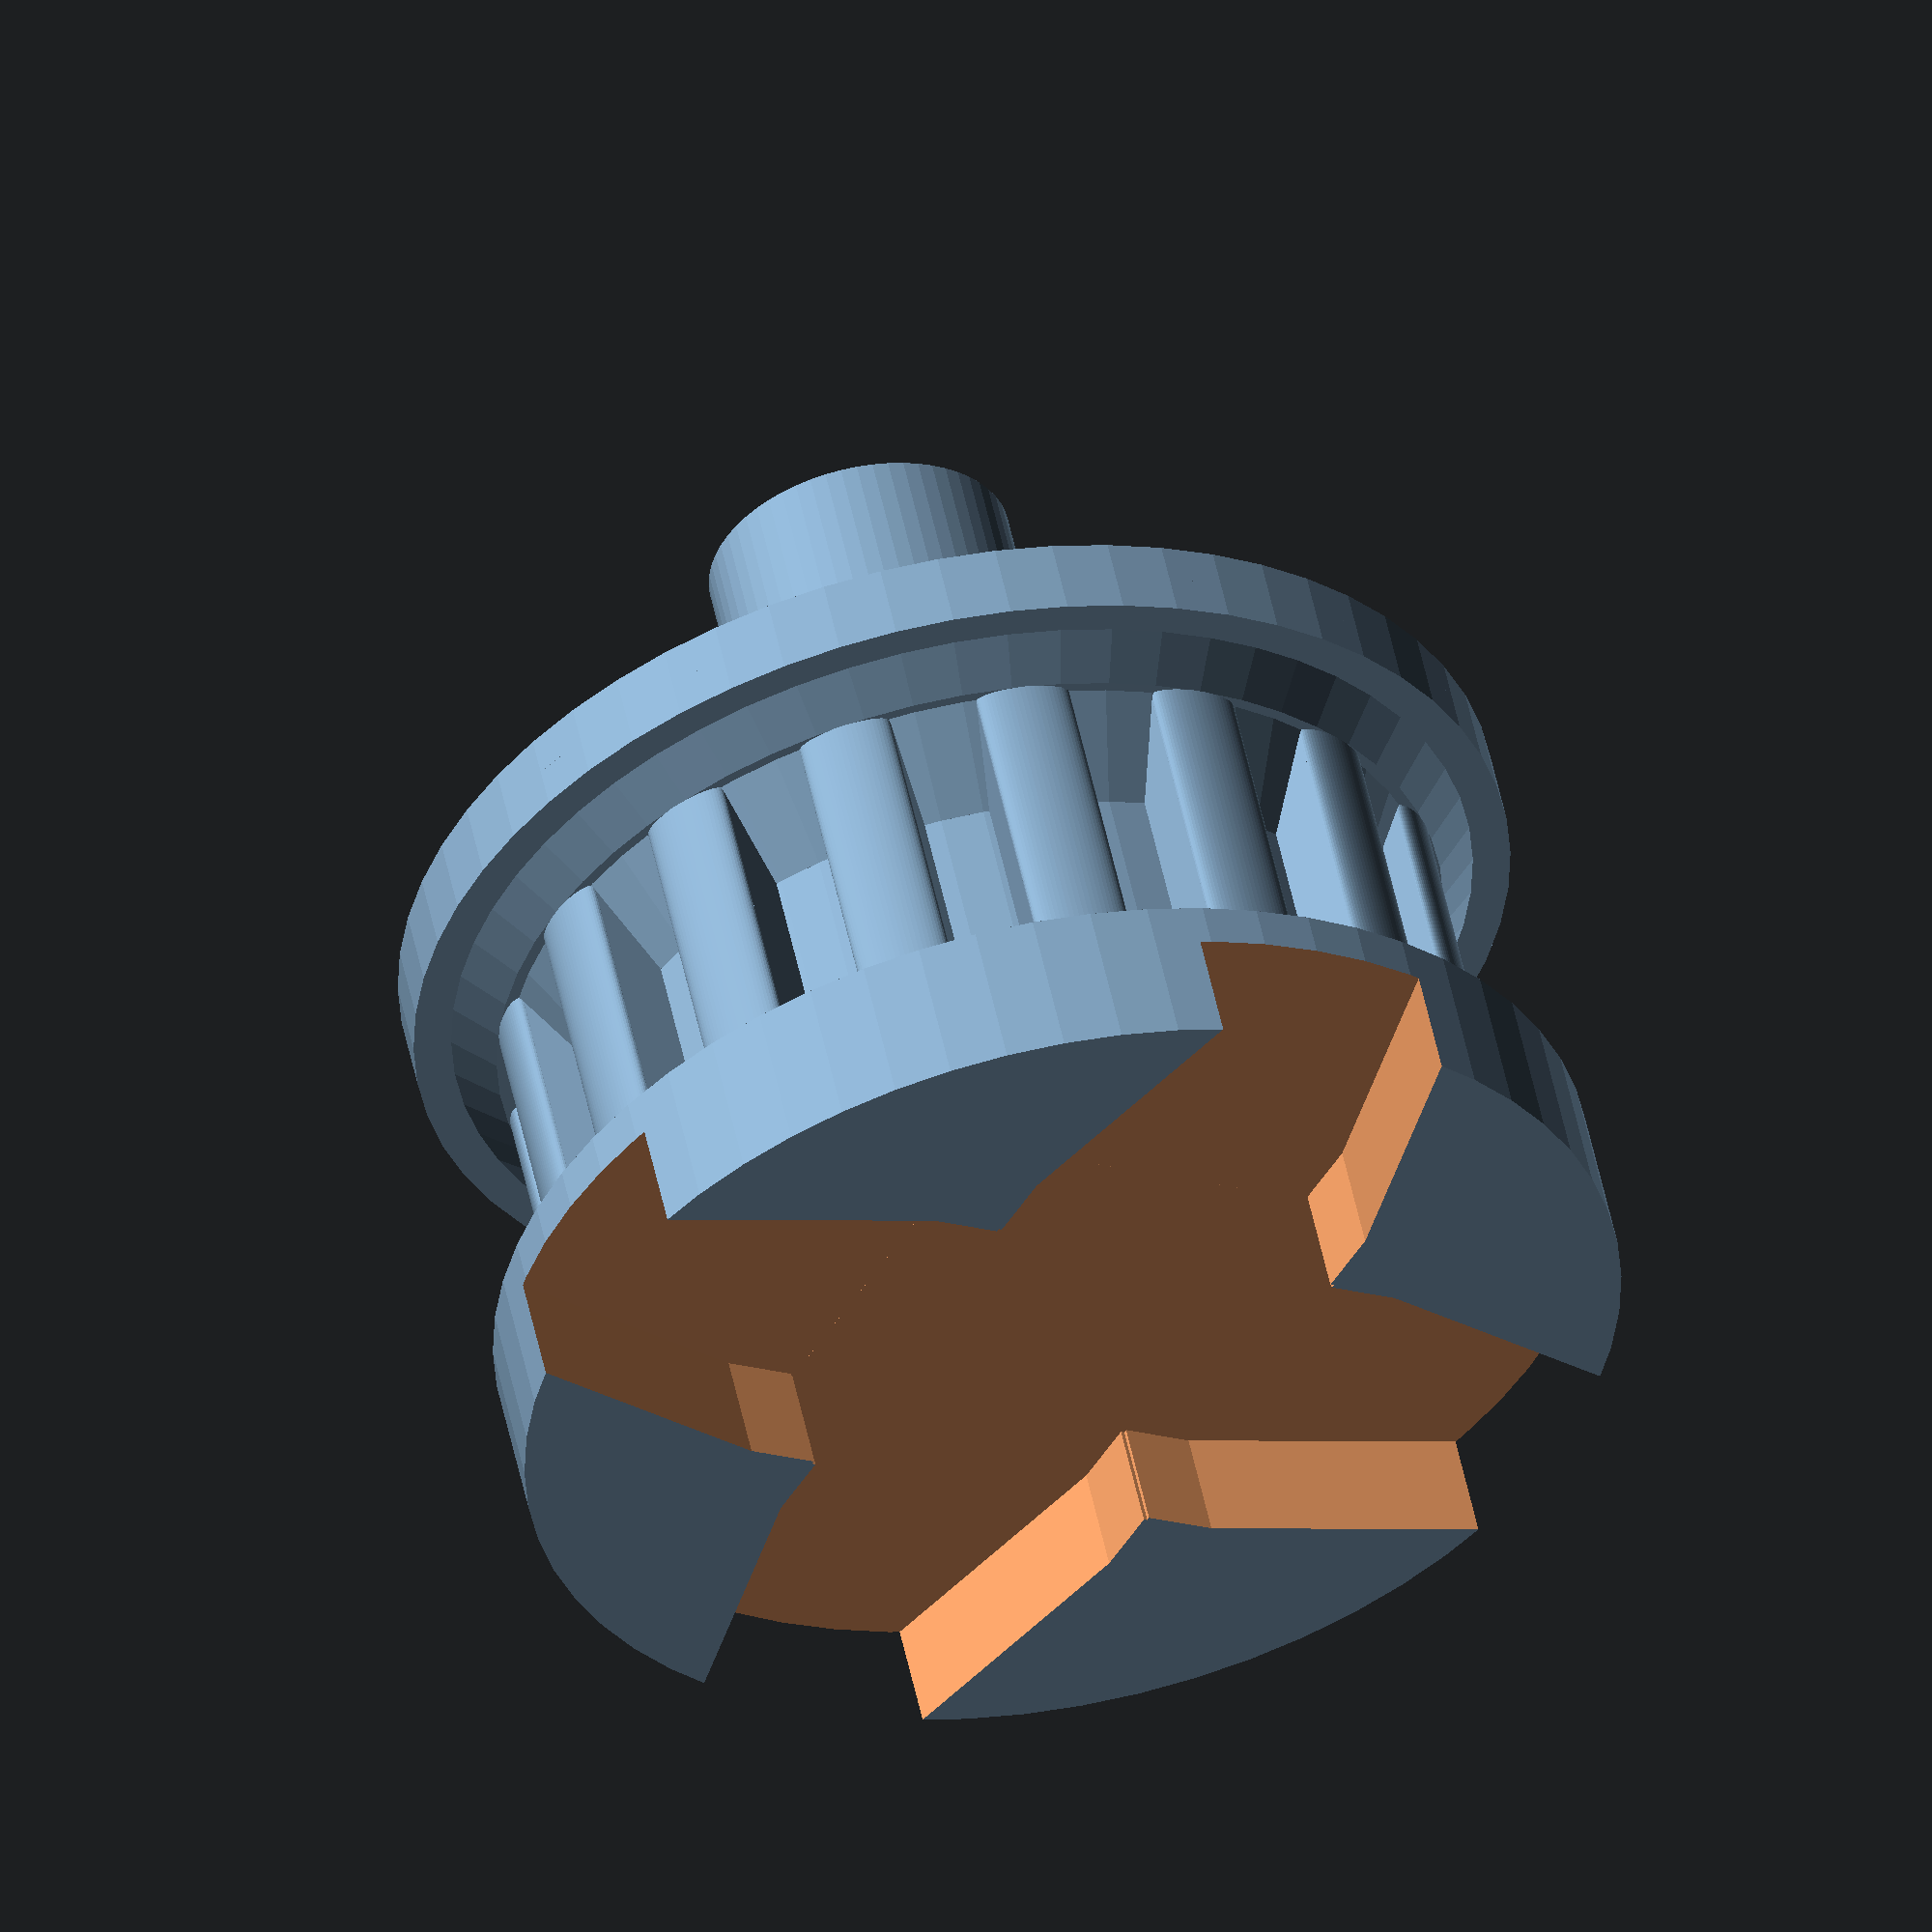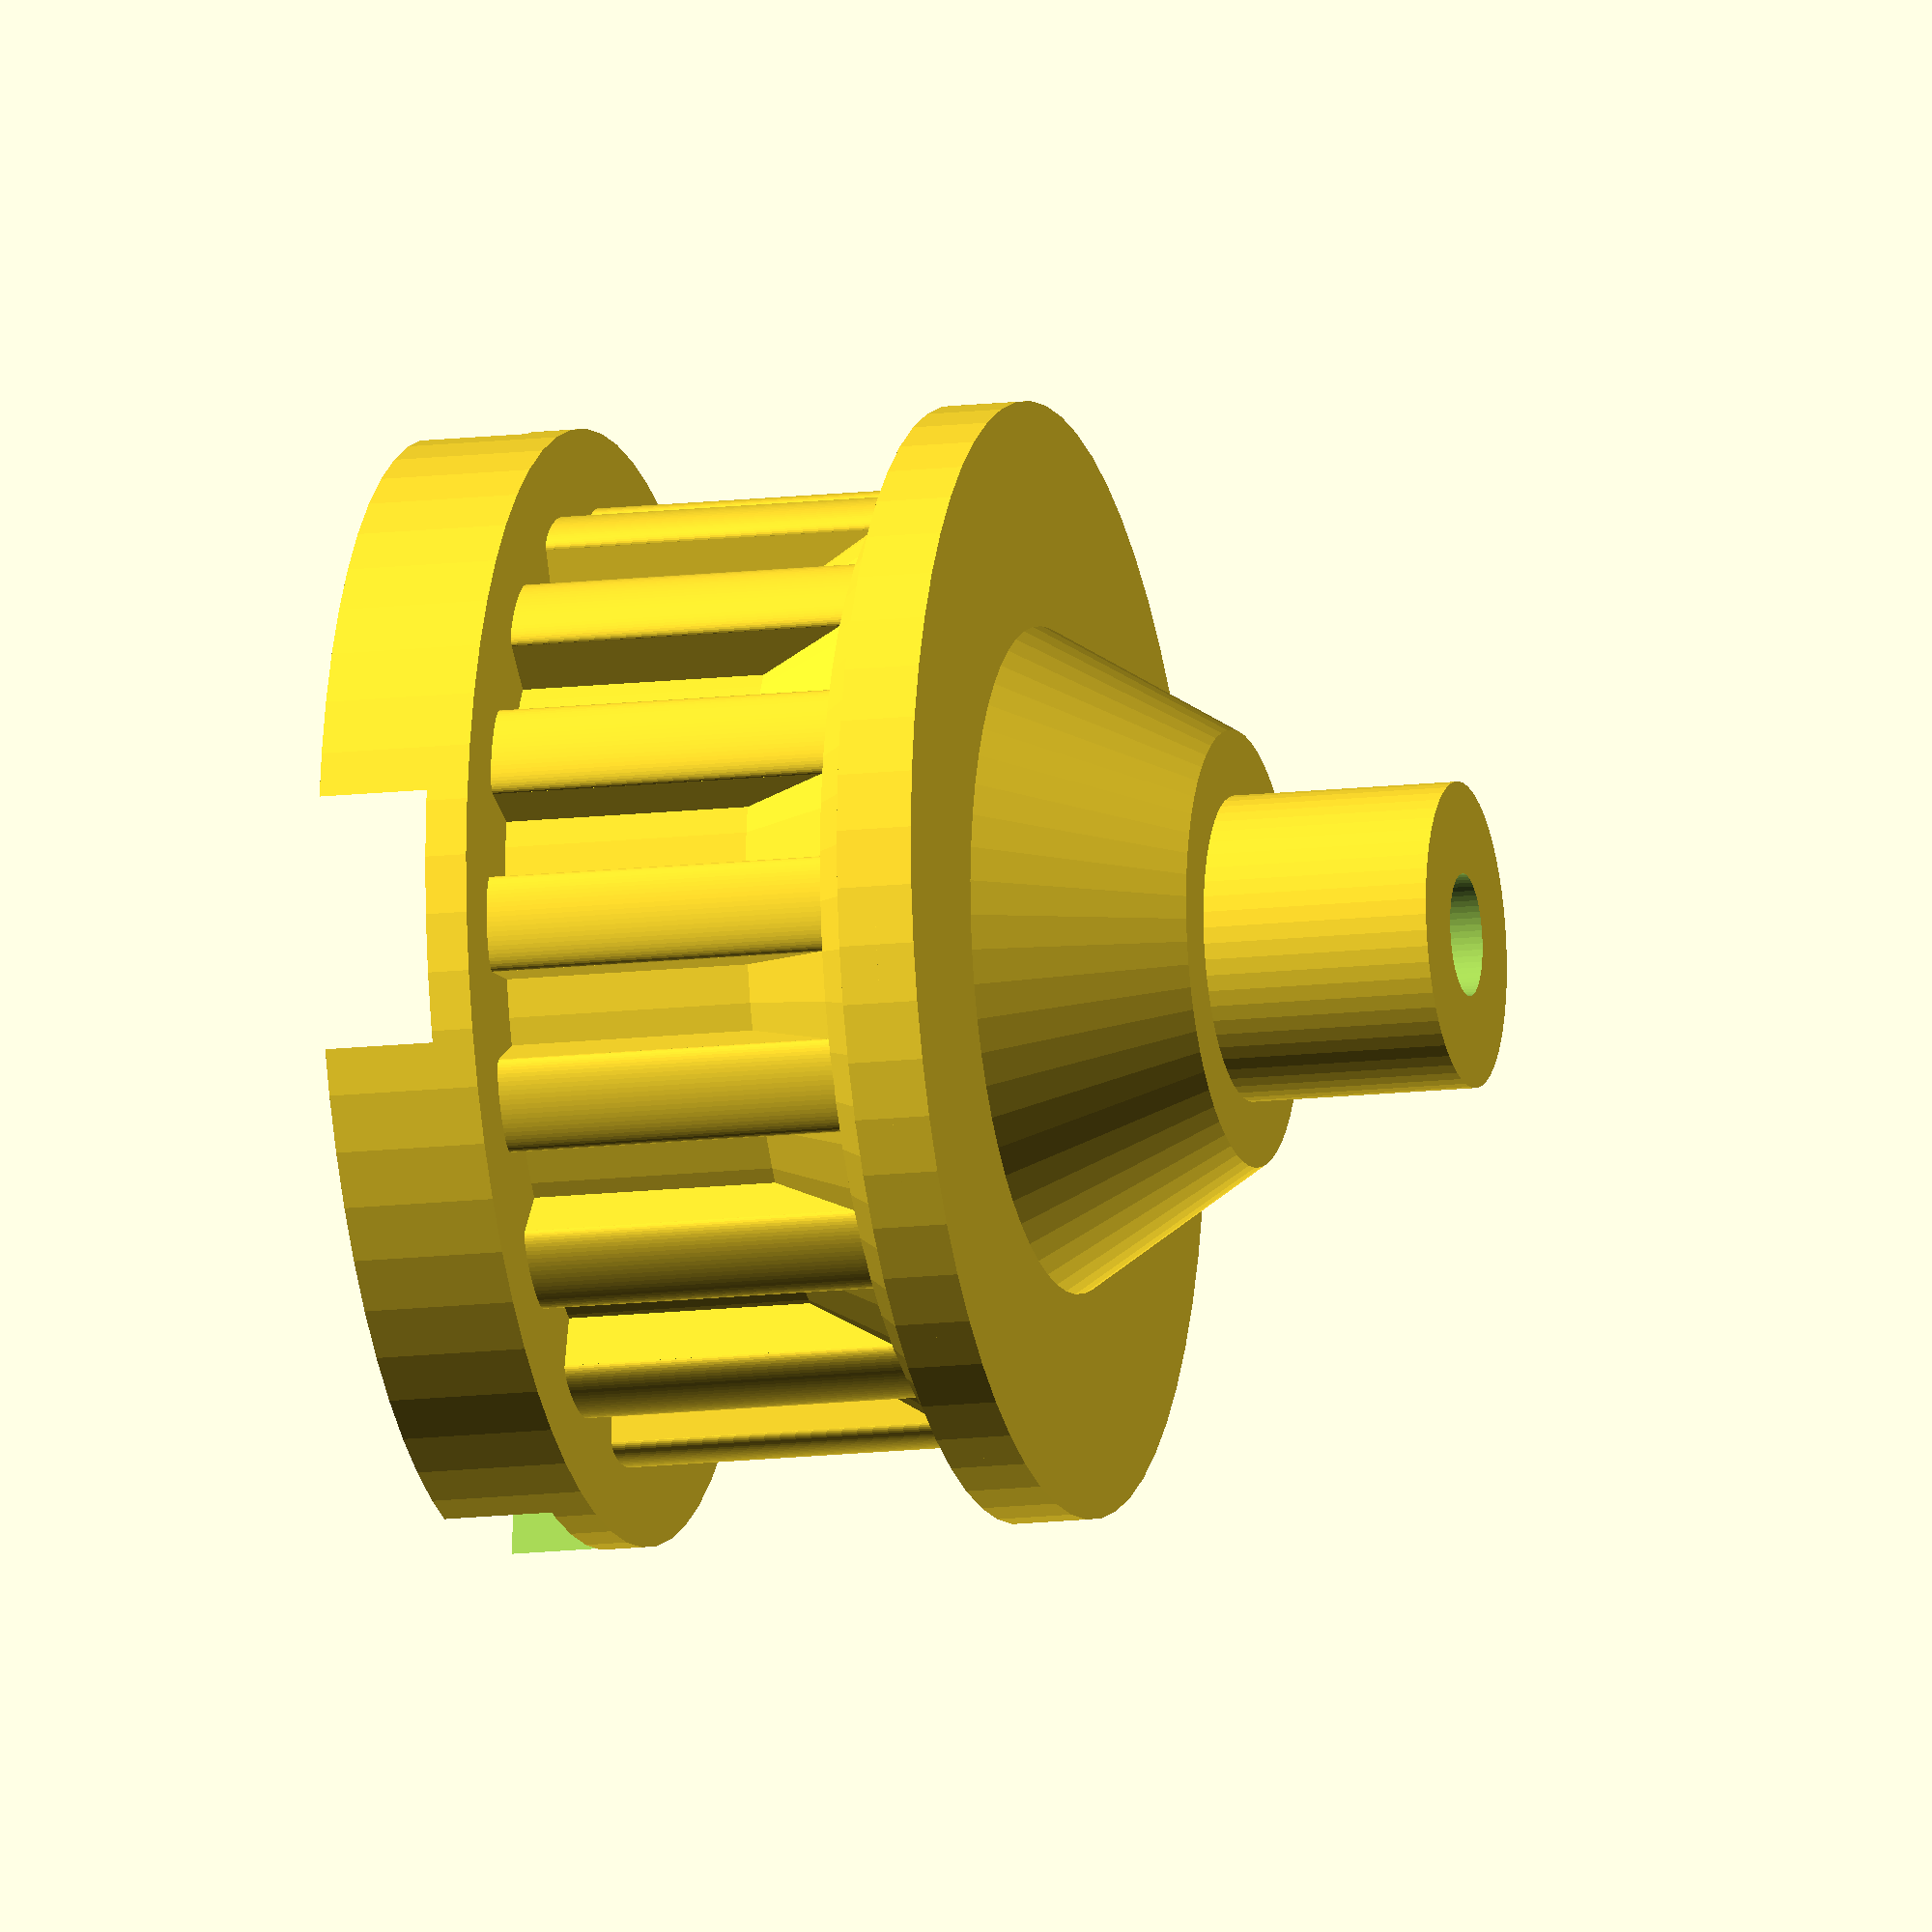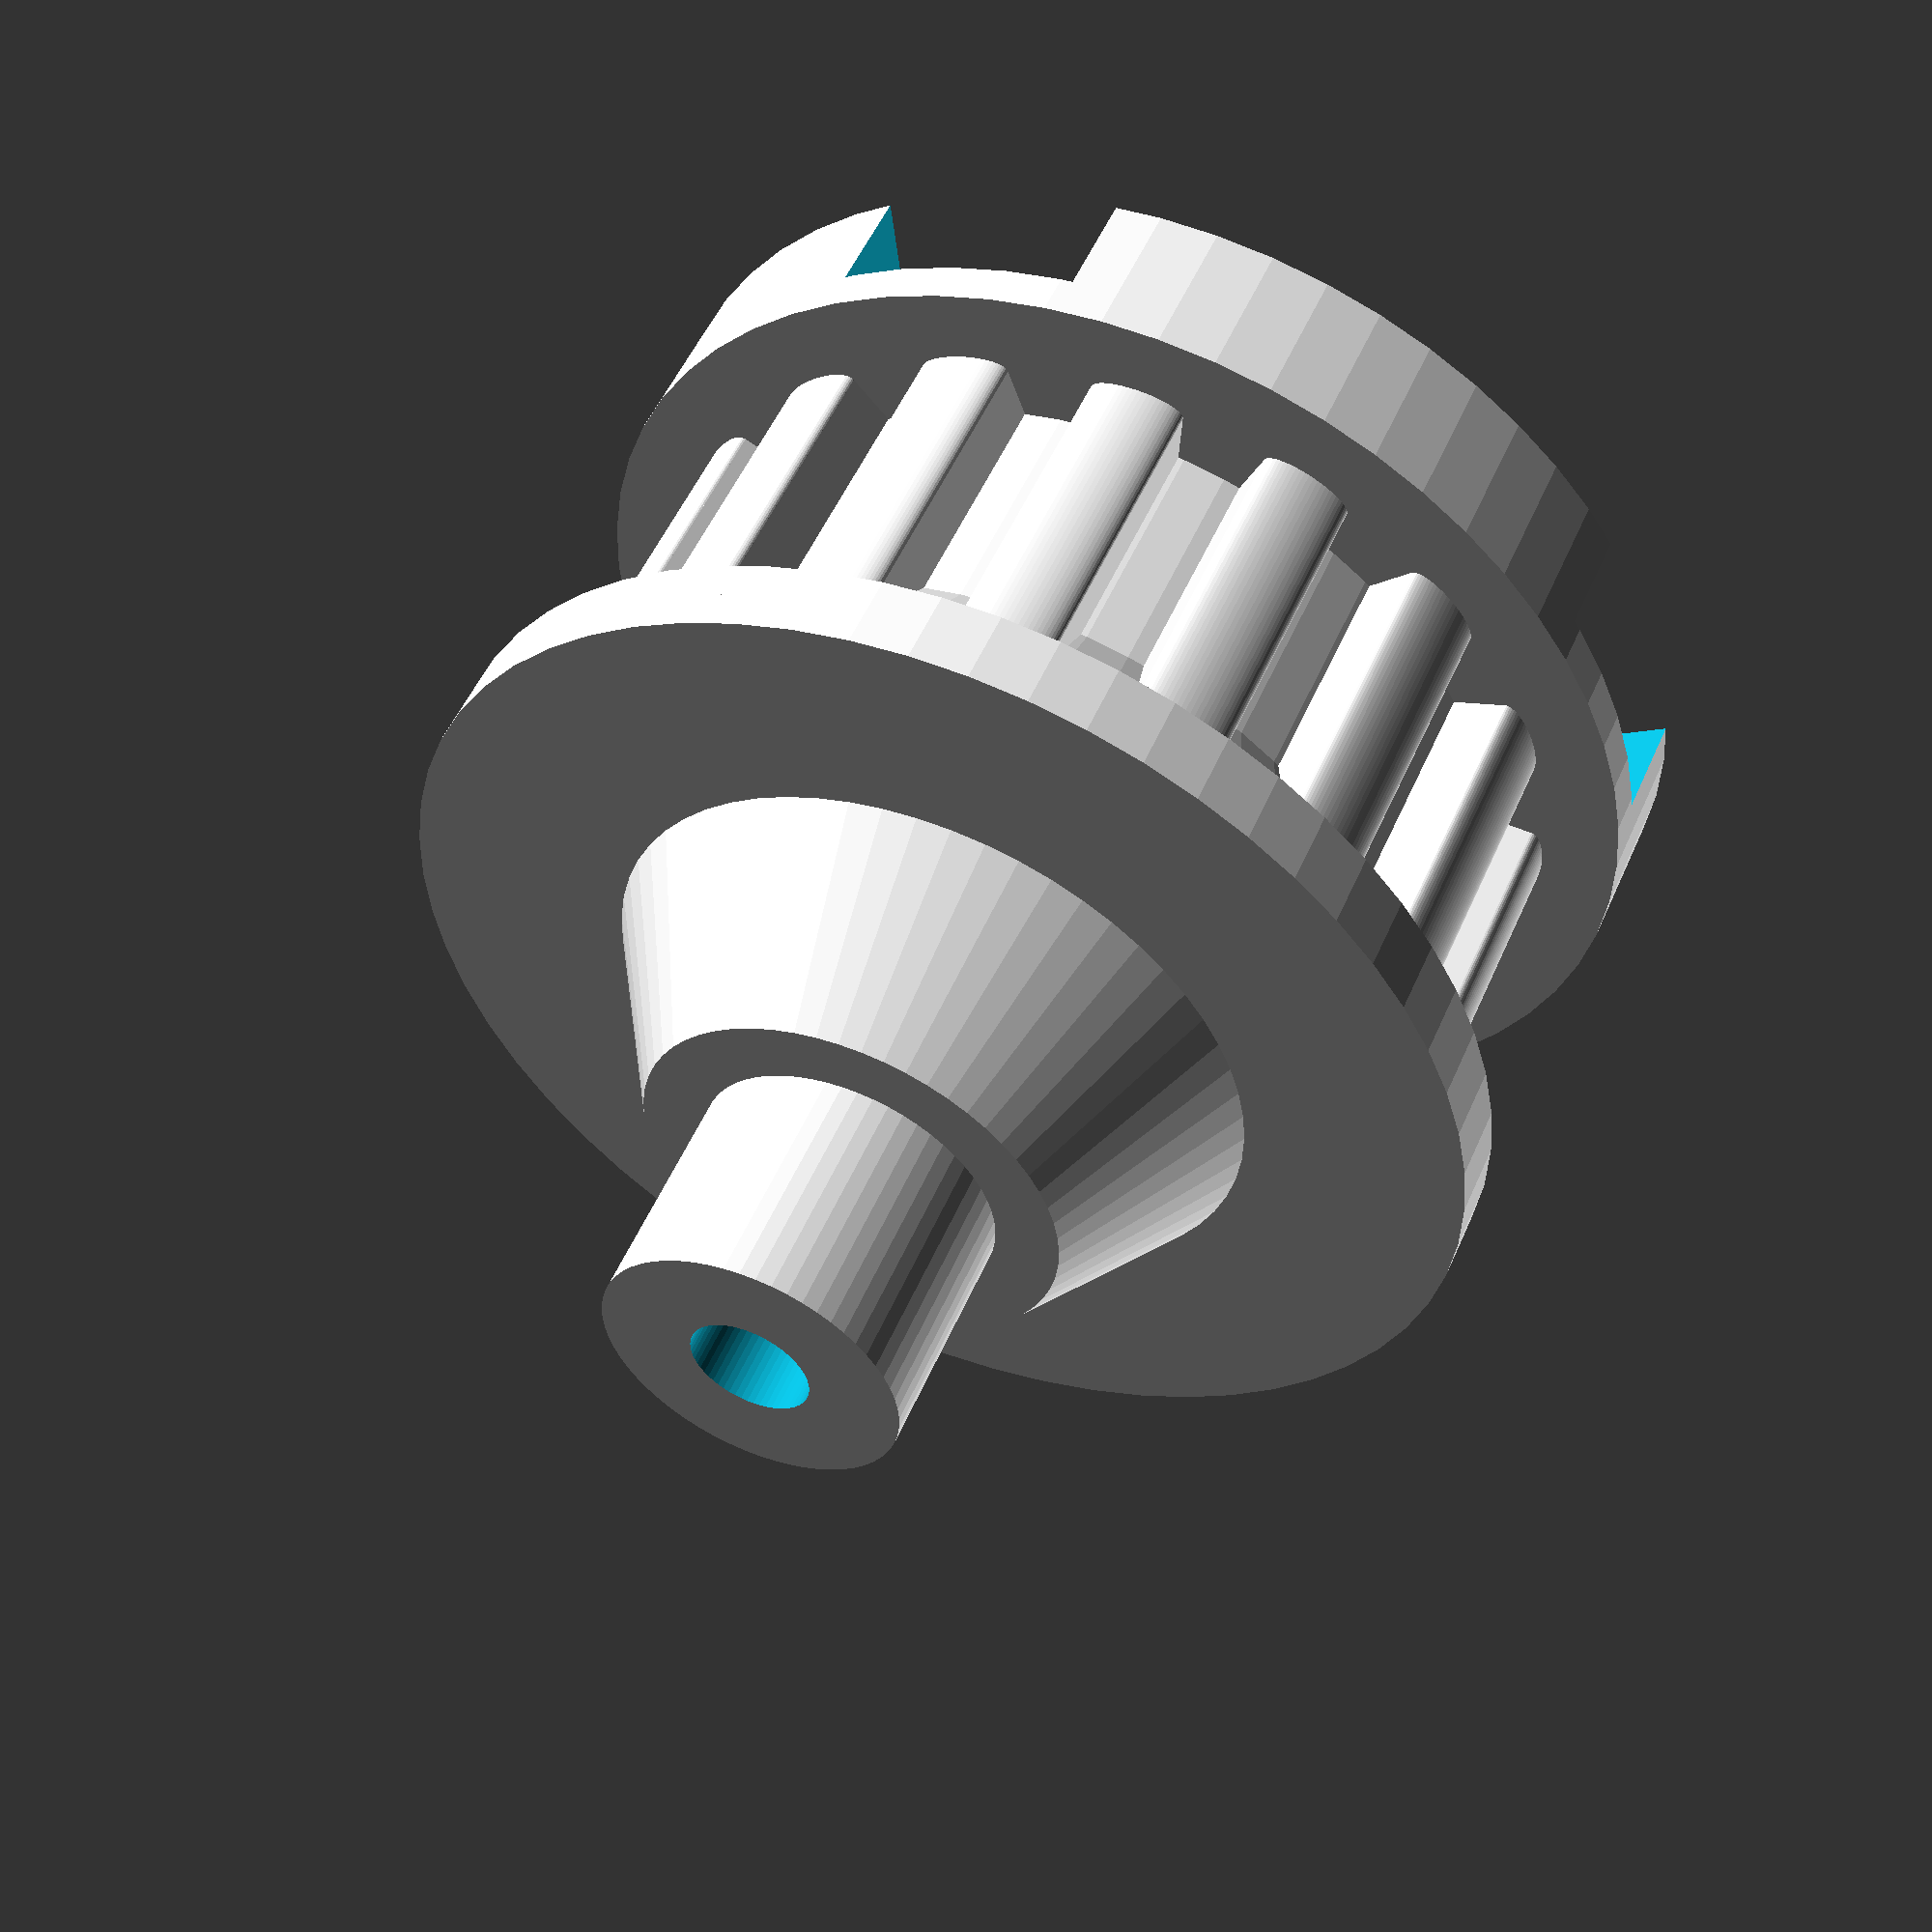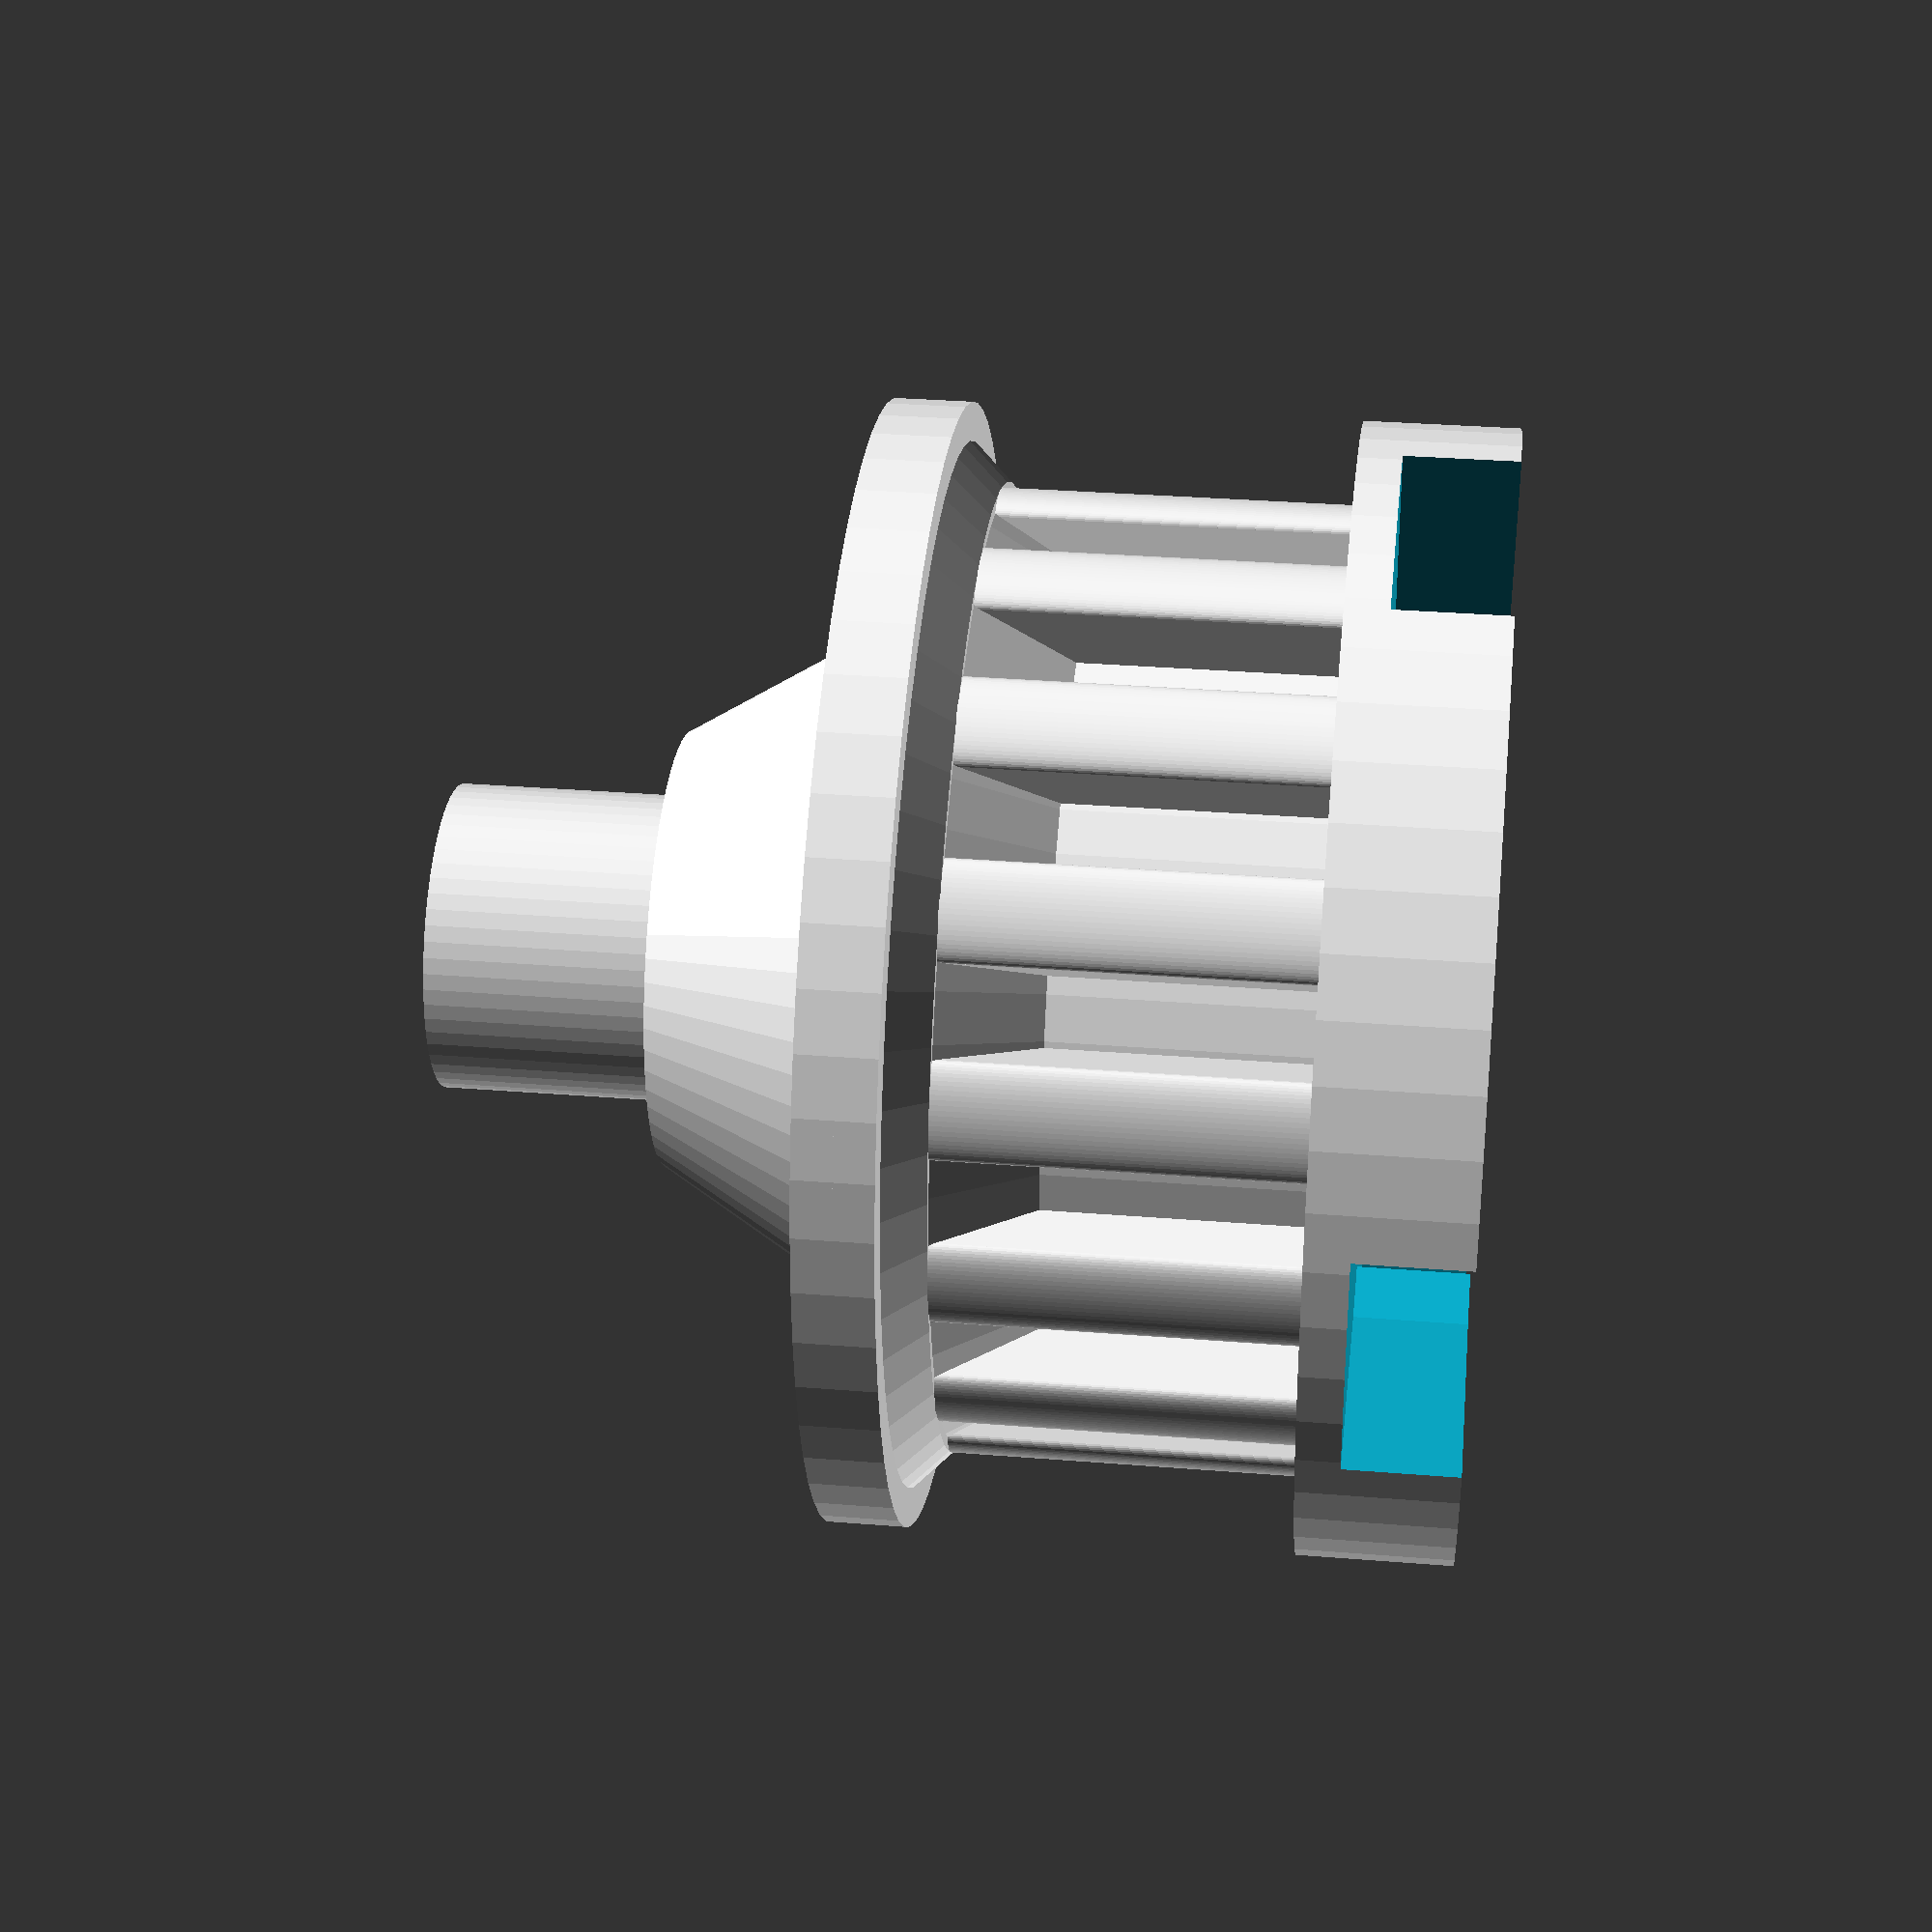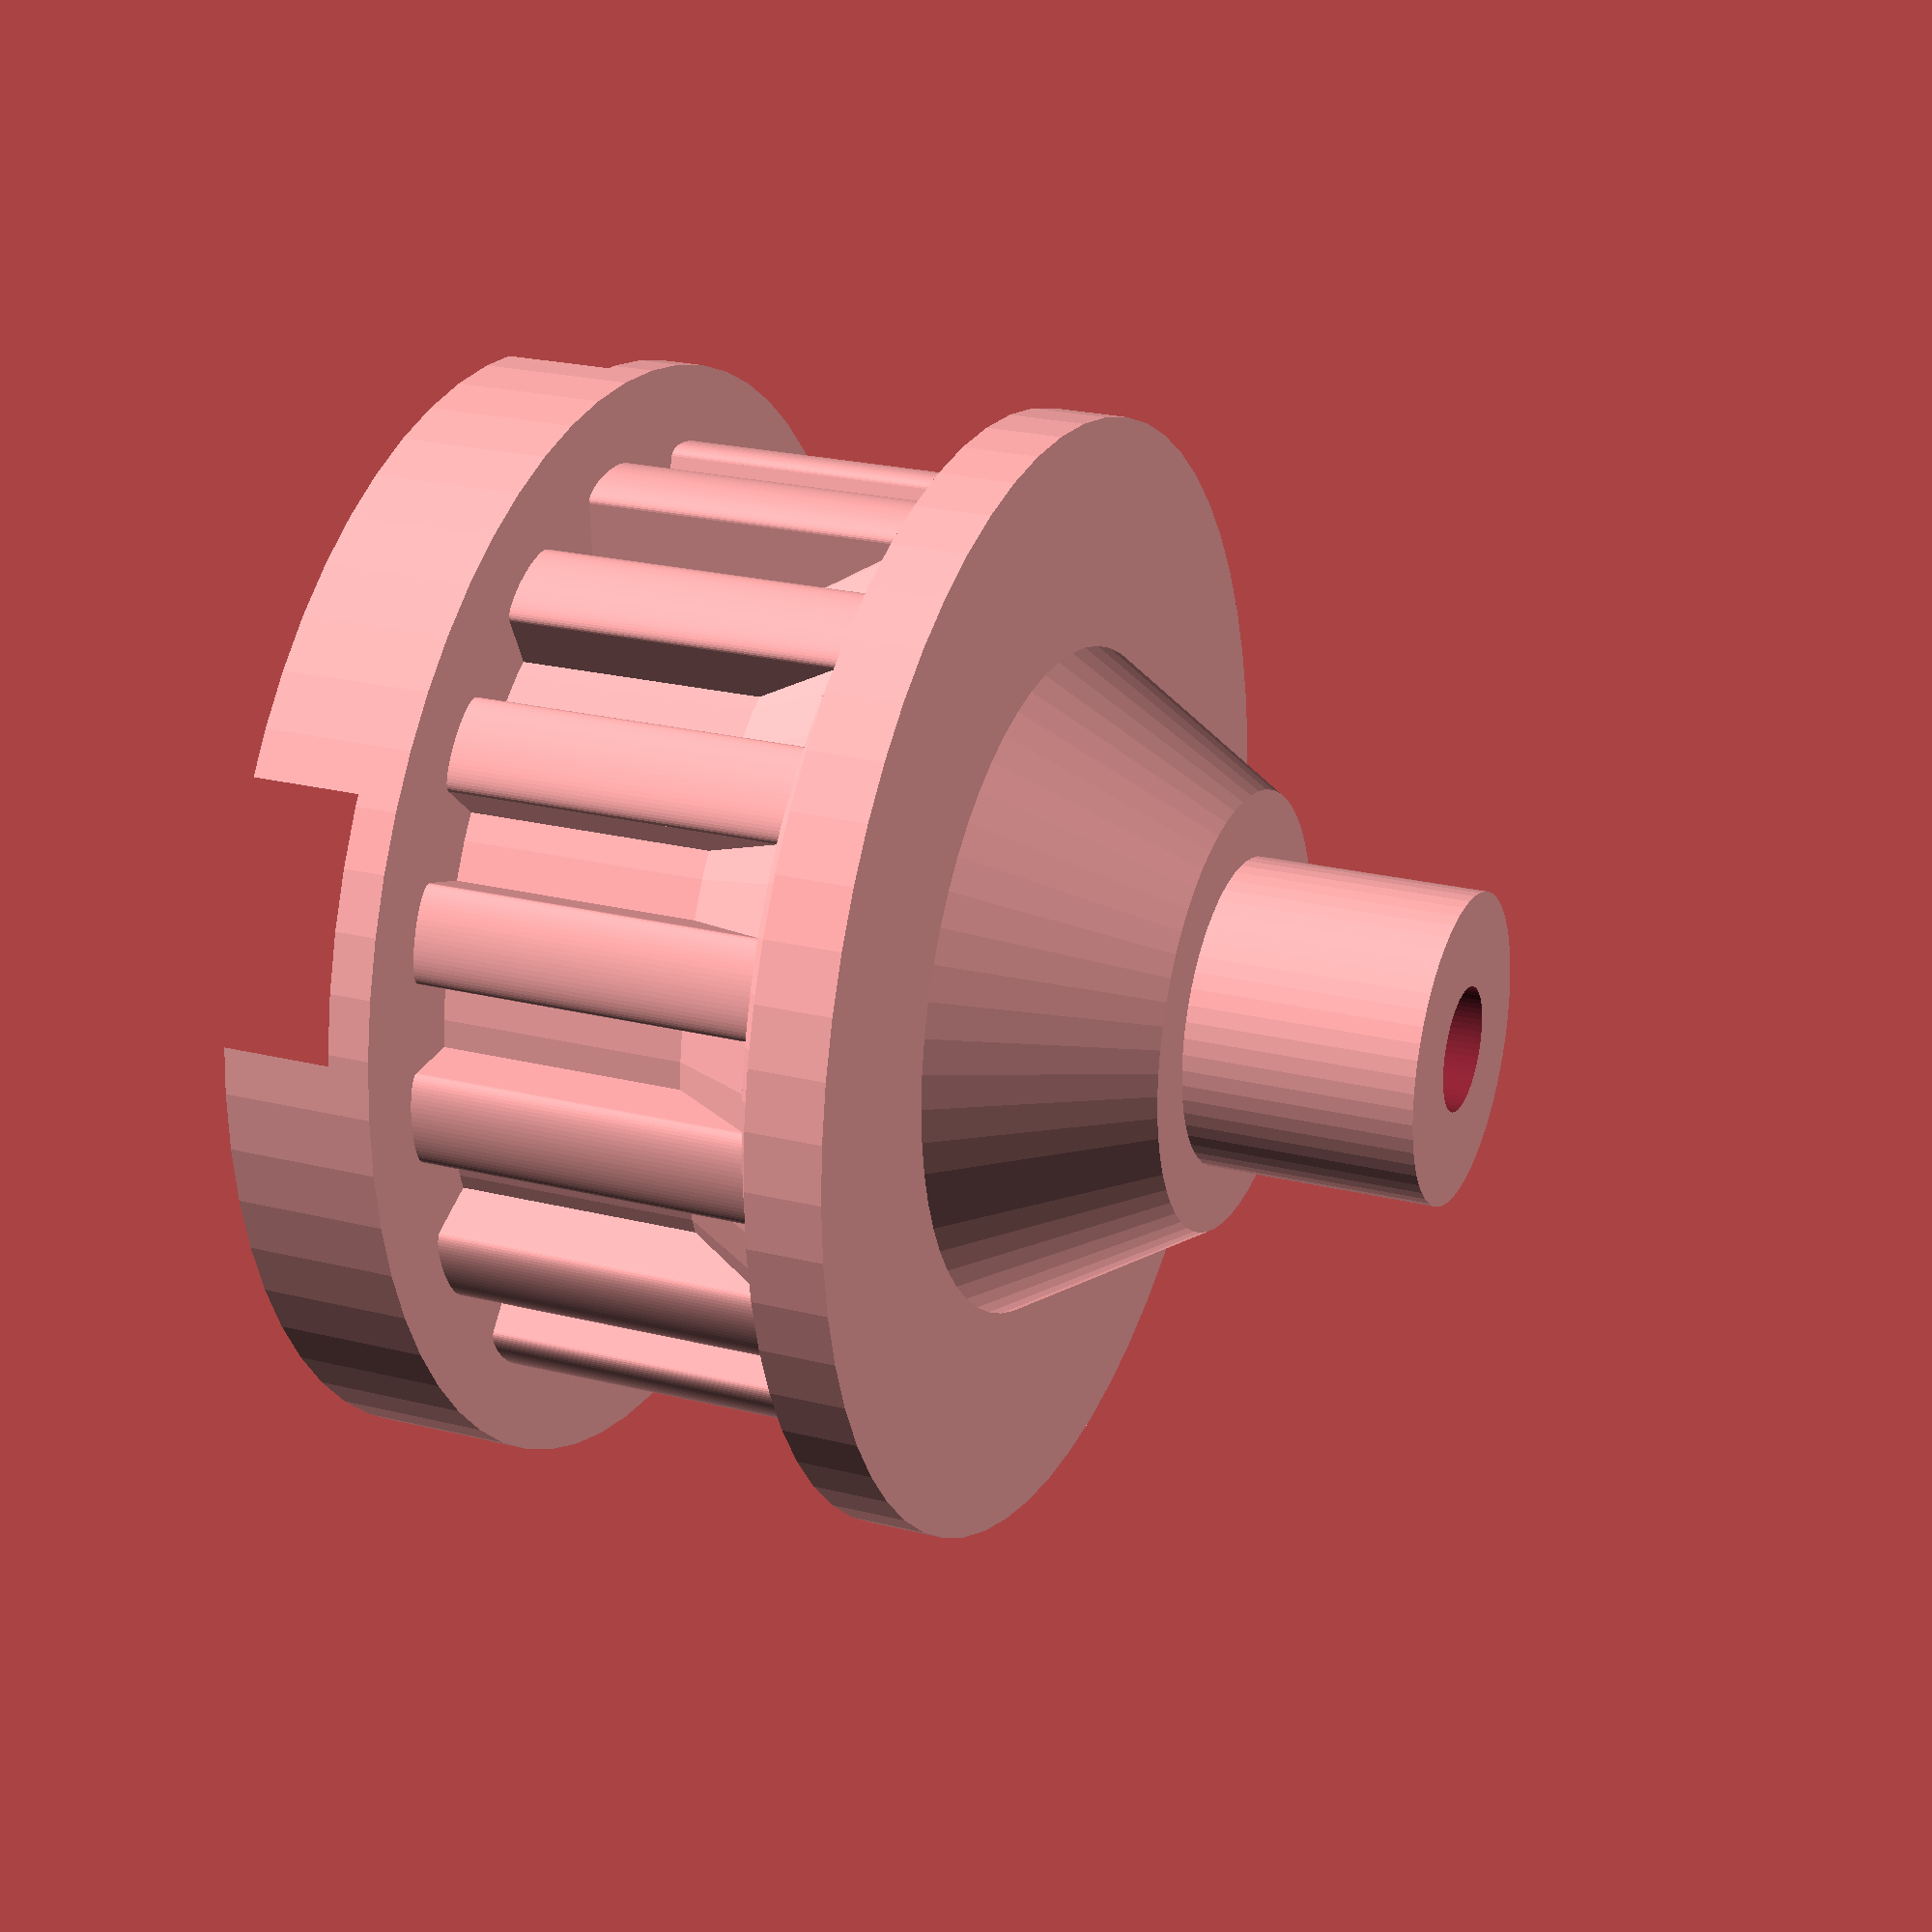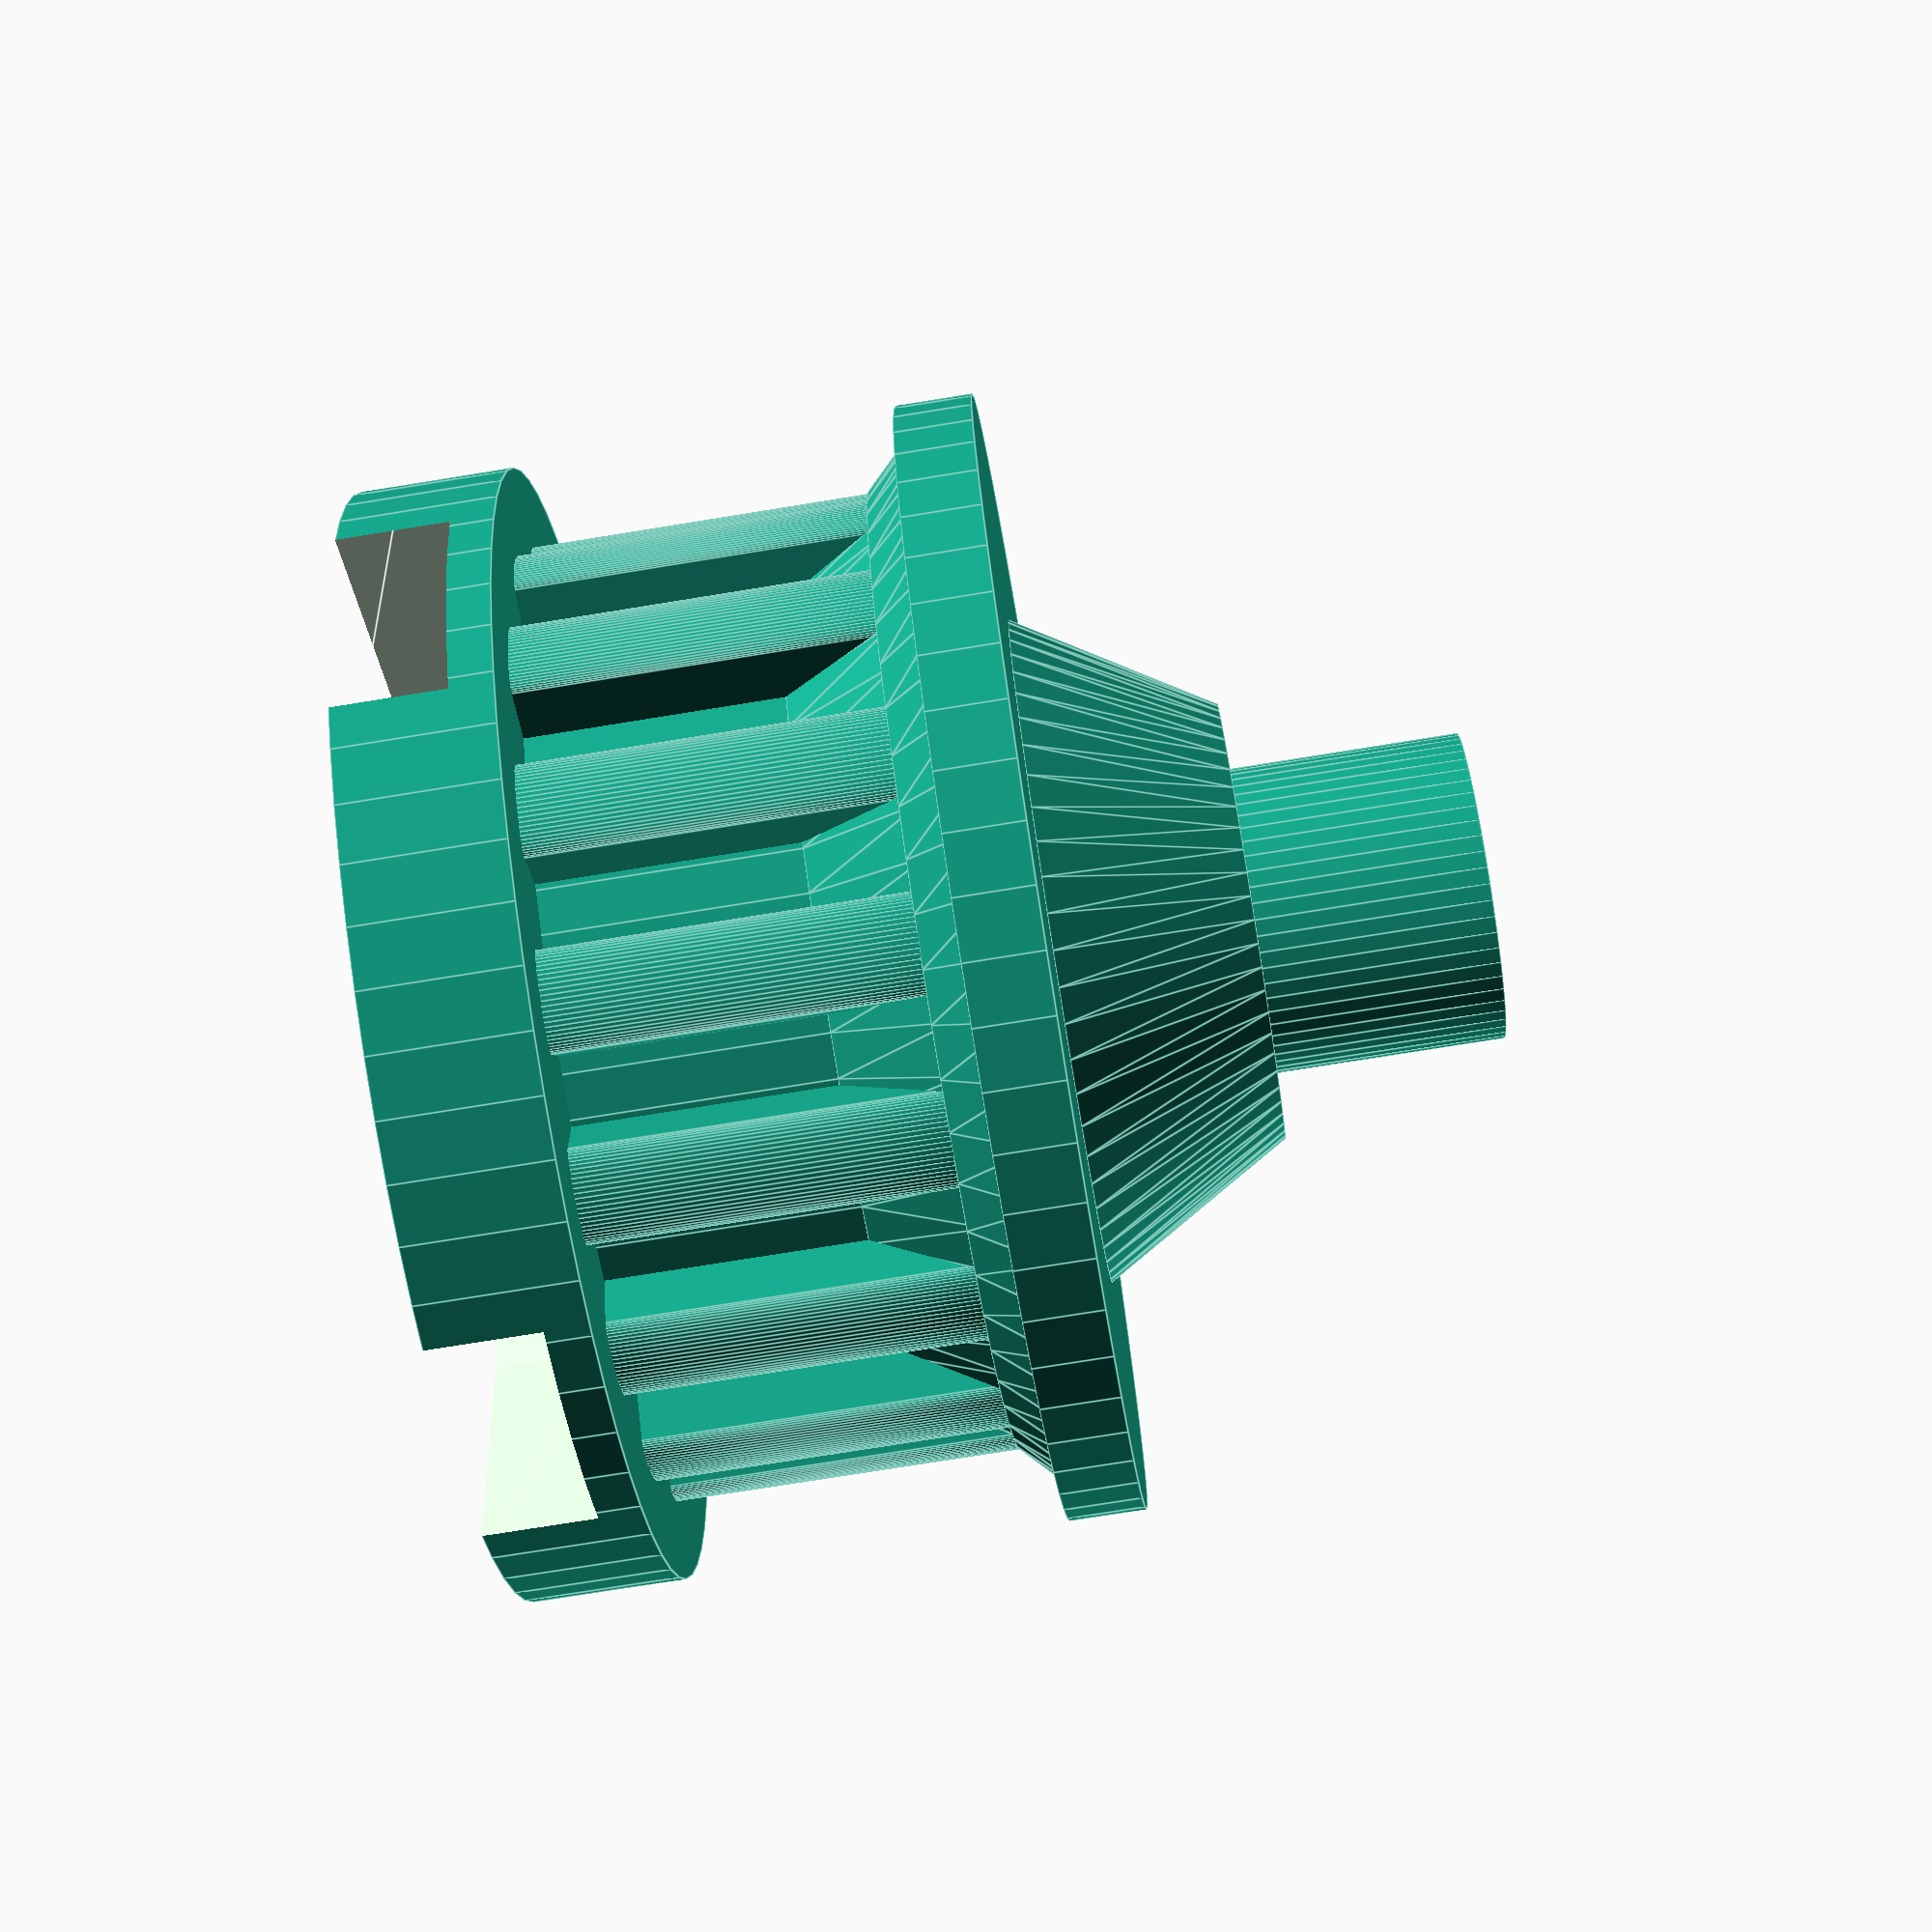
<openscad>
layer_height = 0.3;
$fn = 60;
eta1 = 0.1;
PLA_OFFSET = 0;
ABS_OFFSET = 0;
/////////////////////////
////Pulley Properties////
/////////////////////////
shaftDiameter = 8-PLA_OFFSET; 
flanges = 2; // the rims that keep the belt from going anywhere
flangeHeight = 2;
numTeeth = 16; // this value together with the pitch determines the pulley diameter
toothType = 1; // 1 = slightly rounded, 2 = oval sharp, 3 = square. For square, set the toothWith a little low.
splineToPulleyHeight = 4;	//Clearance for servo spline from x-y plane
bearingStopRadius = shaftDiameter/1.4;


////////////////////////
/////Belt Proerties/////
////////////////////////
pitch = 5.2; // distance between the teeth
beltWidth = 6; // the width/height of the belt. The (vertical) size of the pulley is adapted to this.
beltThickness = 0.65; // thickness of the part excluding the notch depth!
notchDepth = 1.8; // make it slightly bigger than actual, there's an outward curvature in the inner solid part of the pulley
toothWidth = 2.5; // Teeth of the PULLEY, that is.
toothHeight = beltWidth+flangeHeight*2;

////////////////////////
////Magnet Proerties////
////////////////////////
magnetType = 2; 			//Type 1 square, Type 2 Circle
magnetSize = 3.2;
magnetHeight = 2;
magnetDistance = 27;		//Distance from tip of magnet to beginning of servo spline
bearingDistance = 21;
shaftLength = magnetDistance-splineToPulleyHeight;



//  Clear between head cutout and servo head (PLA: 0.3, ABS 0.2)
SERVO_HEAD_CLEAR = 0.3; // [0.2,0.3,0.4,0.5]
/**
 *  Head / Tooth parameters
 *  Futaba 3F Standard Spline
 *  http://www.servocity.com/html/futaba_servo_splines.html
 *
 *  First array (head related) :
 *  0. Head external diameter
 *  1. Head heigth
 *  2. Head thickness
 *  3. Head screw diameter
 *
 *  Second array (tooth related) :
 *  0. Tooth count
 *  1. Tooth height
 *  2. Tooth length
 *  3. Tooth width
 */
SPLINE = [
    [5.92, 4, 1.1, 2.5],
    [25, 0.3, 0.7, 0.1]
];
/**
 *  Tooth
 *
 *    |<-w->|
 *    |_____|___
 *    /     \  ^h
 *  _/       \_v
 *   |<--l-->|
 *
 *  - tooth length (l)
 *  - tooth width (w)
 *  - tooth height (h)
 *  - height
 */
	clear = SERVO_HEAD_CLEAR;
   head = SPLINE[0];
   tooth = SPLINE[1];
   head_diameter = head[0];
   head_heigth = head[1];
   tooth_count = tooth[0];
   tooth_height = tooth[1];
   tooth_length = tooth[2];
   tooth_width = tooth[3];
///////////////////////////////////////////////
/////////     MODULE SERVO HEAD    ////////////
///////////////////////////////////////////////
module servo_head() {
   cylinder(r = head_diameter / 2, h = head_heigth + 1);
   cylinder(r = head_diameter / 2 - tooth_height + 0.03 + clear, h = head_heigth);
   for (i = [0 : 1 :tooth_count]) {
		rotate([0, 0, i * (360 / tooth_count)]) {
      	translate([0, head_diameter / 2 - tooth_height + clear, 0]) {
         	linear_extrude(height = head_heigth) {
   				polygon([[-tooth_length / 2, 0], [-tooth_width / 2, tooth_height], [tooth_width / 2, tooth_height], [tooth_length / 2,0]]);
   			}
         }
      }
   }
}
///////////////////////////////////////////////
///////////       MODULE TEETH     ////////////
///////////////////////////////////////////////
	module teeth(pitch,numTeeth,toothWidth,notchDepth,toothHeight)
	{
		// teeth are apart by the 'pitch' distance
		// this determines the outer radius of the teeth
		circumference = numTeeth*pitch;
		outerRadius = circumference/PI/2-beltThickness;
		innerRadius = circumference/PI/2-notchDepth-beltThickness;
		echo("Teeth diameter is: ", outerRadius*2);
		echo("Pulley inside of teeth radius is: ", innerRadius*2);
		
		for(i = [0:numTeeth-1])
		{
			rotate([0,0,i*360/numTeeth]) translate([innerRadius,0,0]) 
				tooth(toothWidth,notchDepth, toothHeight+1,toothType);
		}
	}
///////////////////////////////////////////////
///////////       MODULE TOOTH     ////////////
///////////////////////////////////////////////
	module tooth(toothWidth,notchDepth, toothHeight,toothType)
	{
		if(toothType == 1)
		{
			union()
			{
				translate([notchDepth*0.25,0,0]) 
					cube(size = [notchDepth,toothWidth,toothHeight],center = true);
		  		translate([notchDepth*0.75,0,0]) scale([notchDepth/4, toothWidth/2, 1]) 
					cylinder(h = toothHeight, r = 1, center=true);
			}
		}
		if(toothType == 2)
			scale([notchDepth, toothWidth/2, 1]) cylinder(h = toothHeight, r = 1, center=true);

		if(toothType == 3)
		{
			union()
			{
				translate([notchDepth*0.5-1,0,0]) cube(size = [notchDepth+2,toothWidth,toothHeight],center = true);
		  		//scale([notchDepth/4, toothWidth/2, 1]) cylinder(h = toothHeight, r = 1, center=true);
			}
		}
	}
///////////////////////////////////////////////
///////////       MODULE PULLEY     ///////////
///////////////////////////////////////////////
module pulley(){
	circumference = numTeeth*pitch;
	outerRadius = circumference/PI/2-beltThickness;
	innerRadius = circumference/PI/2-notchDepth-beltThickness;
	union(){
		//solid part of gear
		translate([0,0,head_heigth+splineToPulleyHeight])
			cylinder(h = toothHeight, r = innerRadius, center =true);

		//teeth part of gear
			translate([0,0,head_heigth+splineToPulleyHeight])
				teeth(pitch,numTeeth,toothWidth,notchDepth,toothHeight);

		//top flange
		translate([0,0,head_heigth+splineToPulleyHeight+toothHeight/2])
			cylinder(h = flangeHeight, r1=outerRadius,r2=outerRadius+2);
		translate([0,0,head_heigth+splineToPulleyHeight+toothHeight/4])
			cylinder(h = flangeHeight+1, r2=outerRadius,r1=innerRadius);
		translate([0,0,head_heigth+splineToPulleyHeight+toothHeight/2+flangeHeight/2])
			cylinder(h = flangeHeight, r=outerRadius+2);

		//bottom flange
		translate([0,0,0])
			cylinder(h = splineToPulleyHeight, r=outerRadius+2);

		shaft();
		}
}
///////////////////////////////////////////////
///////////       MODULE SHAFT     ////////////
///////////////////////////////////////////////
module shaft(){
	difference(){
		union(){
			//Main Shaft
			translate([0,0,splineToPulleyHeight])
				cylinder(r = shaftDiameter/2, h = shaftLength, center = false);
			//Bearing Stop
			//translate([0,0,splineToPulleyHeight])
			//	cylinder(r = bearingStopRadius, h = bearingDistance-splineToPulleyHeight, center = false);
			//Stress relief
			translate([0,0,splineToPulleyHeight+toothHeight+flangeHeight])
				cylinder(h = magnetDistance-bearingDistance-1, r1 = bearingStopRadius+3, r2 = bearingStopRadius, center = false);

		}
		if(magnetType == 1){
			//Magnet Cutout
			translate([-magnetSize/2, -magnetSize/2, magnetDistance-magnetHeight+eta1])
				cube([magnetSize,magnetSize,magnetHeight]);
		}
		if(magnetType ==2){
			//Magnet Cutout
			translate([0, 0, magnetDistance-magnetHeight+eta1])
				cylinder(r = magnetSize/2, h = magnetHeight, center = false);
		}
	}
}






//-------------------------------------------
//-- Futaba 3003 4-arm horn
//-------------------------------------------

//-- Futaba 3003 4-arm horn parameters
a4h_end_diam = 5;
a4h_center_diam = 10;
a4h_arm_length = 15;
a4h_drill_distance = 13.3;

horn_drill_diam = 2;
horn_drill_distance = 8;
horn_height = 4;

module horn4(h=5)
{
  union() {
    //-- Center part (is a square)
    cube([a4h_center_diam+0.2,a4h_center_diam+0.2,h],center=true);

    //-- Place the 4 arms in every side of the cube
    for ( i = [0 : 3] ) {
      rotate( [0,0,i*90])
      translate([0, a4h_center_diam/2, 0])
      horn4_arm(h);
    }
  }
}
module horn4_arm(h=5)
{
  translate([0,a4h_arm_length-a4h_end_diam/2,0])
  //-- The arm consist of the perimeter of a cylinder and a cube
  hull() {
    cylinder(r=a4h_end_diam/2, h=h, center=true, $fn=20);
    translate([0,1-a4h_arm_length+a4h_end_diam/2,0])
      cube([a4h_center_diam,2,h],center=true);
  }
}
module Servo_wheel_4_arm_horn()
{
      //-- Inner drill
      //translate([0,0,-eta1])
		//		cylinder(center=false, h=horn_height + 10, r=3.5);

      //-- substract the 4-arm servo horn
      translate([0,0,-eta1])
        horn4(h= horn_height);

      //-- Horn drills
      //horn_drills(d=8, n=4, h=horn_height);
}
//--------------------------------------------------------------
//-- Generic module for the horn's drills
//-- Parameters:
//--  d = drill's radial distance (from the horn's center)
//--  n = number of drills
//--  h = wheel height
//--------------------------------------------------------------
module horn_drills(d,n,h)
{
  union() {
    for ( i = [0 : n-1] ) {
        rotate([0,0,i*360/n])
        translate([0,horn_drill_distance,0])
        cylinder(r=horn_drill_diam/2, h=h+10,center=true, $fn=60);  
      }
  }
}




module servo_pulley(){

	//translate([0,0,0.3*8-eta1])
	//	cylinder( r = 14.5, h = layer_height);
	difference(){
		pulley();
		//translate([0,0,-eta1])
		//	servo_head();
		//translate([0,0,-eta1])
		//	cylinder(r = 3.2, h = 5);
		translate([0,0,1])
			Servo_wheel_4_arm_horn();
	}
}
servo_pulley();
</openscad>
<views>
elev=126.4 azim=330.9 roll=11.9 proj=o view=wireframe
elev=193.2 azim=175.1 roll=254.7 proj=o view=solid
elev=307.8 azim=70.4 roll=23.1 proj=p view=wireframe
elev=328.2 azim=187.0 roll=96.5 proj=p view=solid
elev=336.6 azim=108.5 roll=292.9 proj=p view=wireframe
elev=74.9 azim=243.2 roll=279.2 proj=p view=edges
</views>
